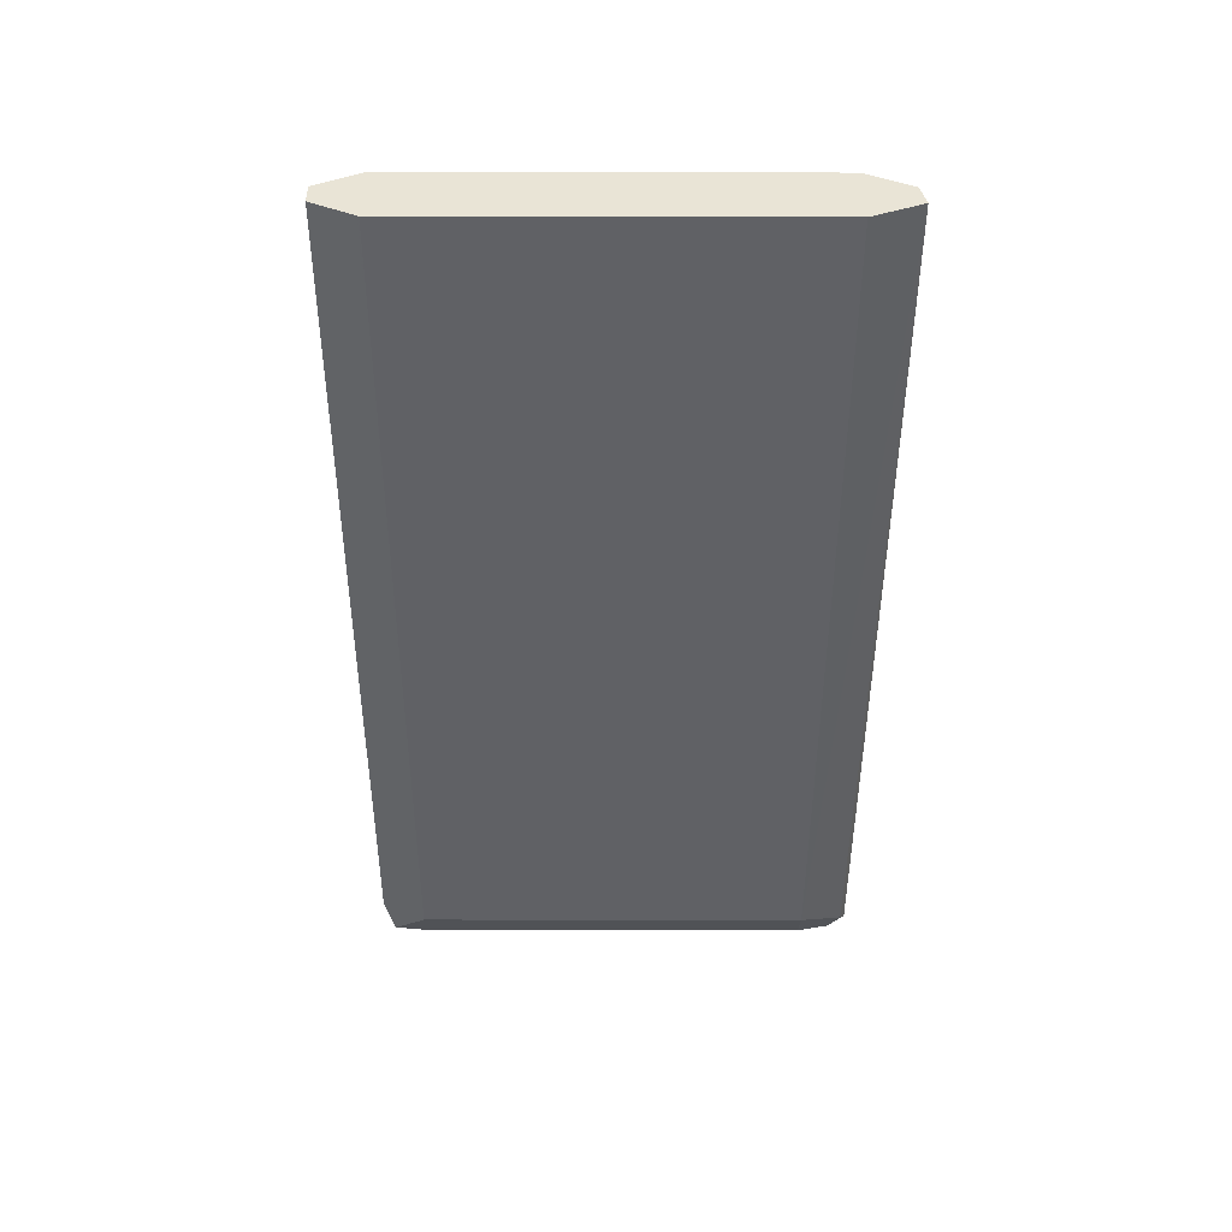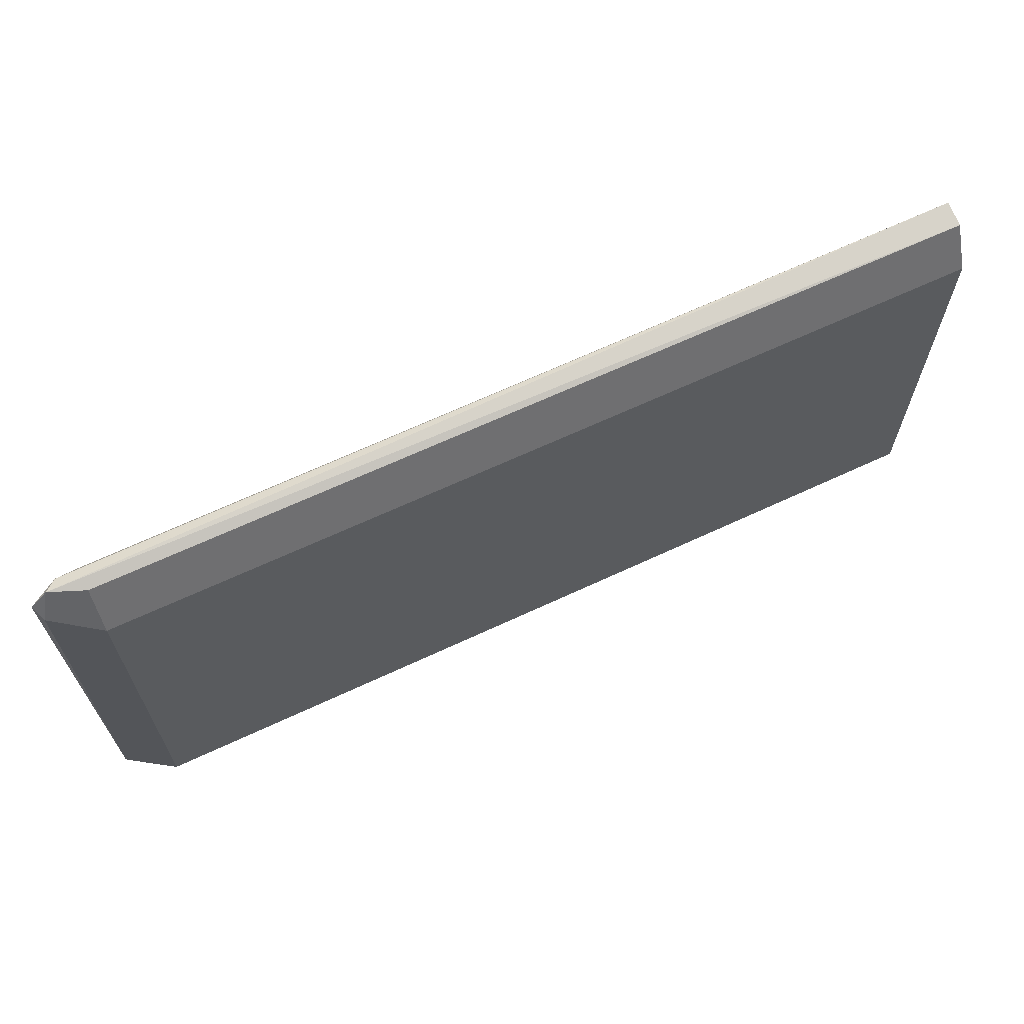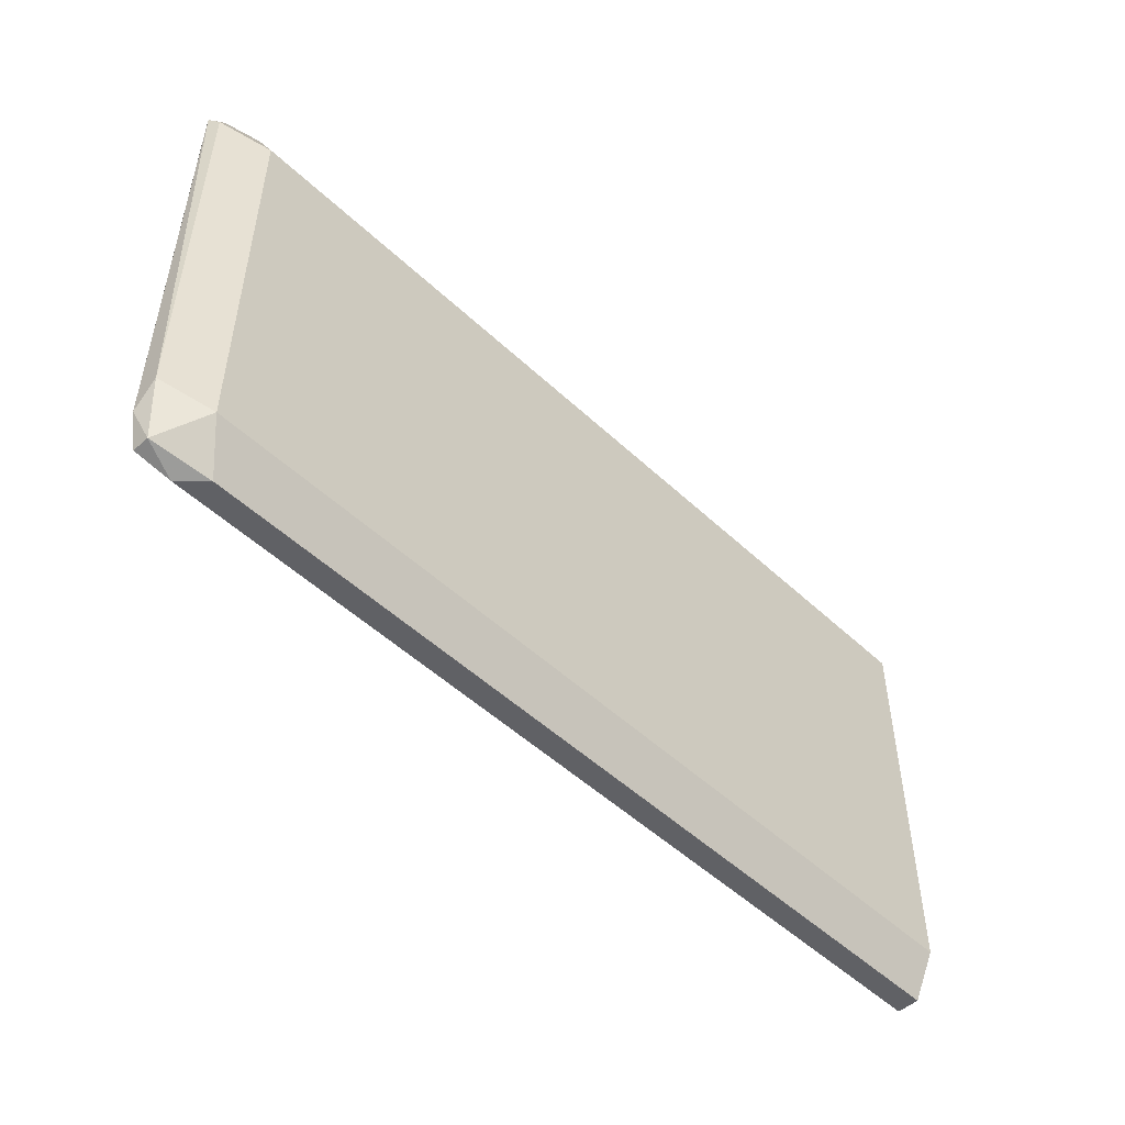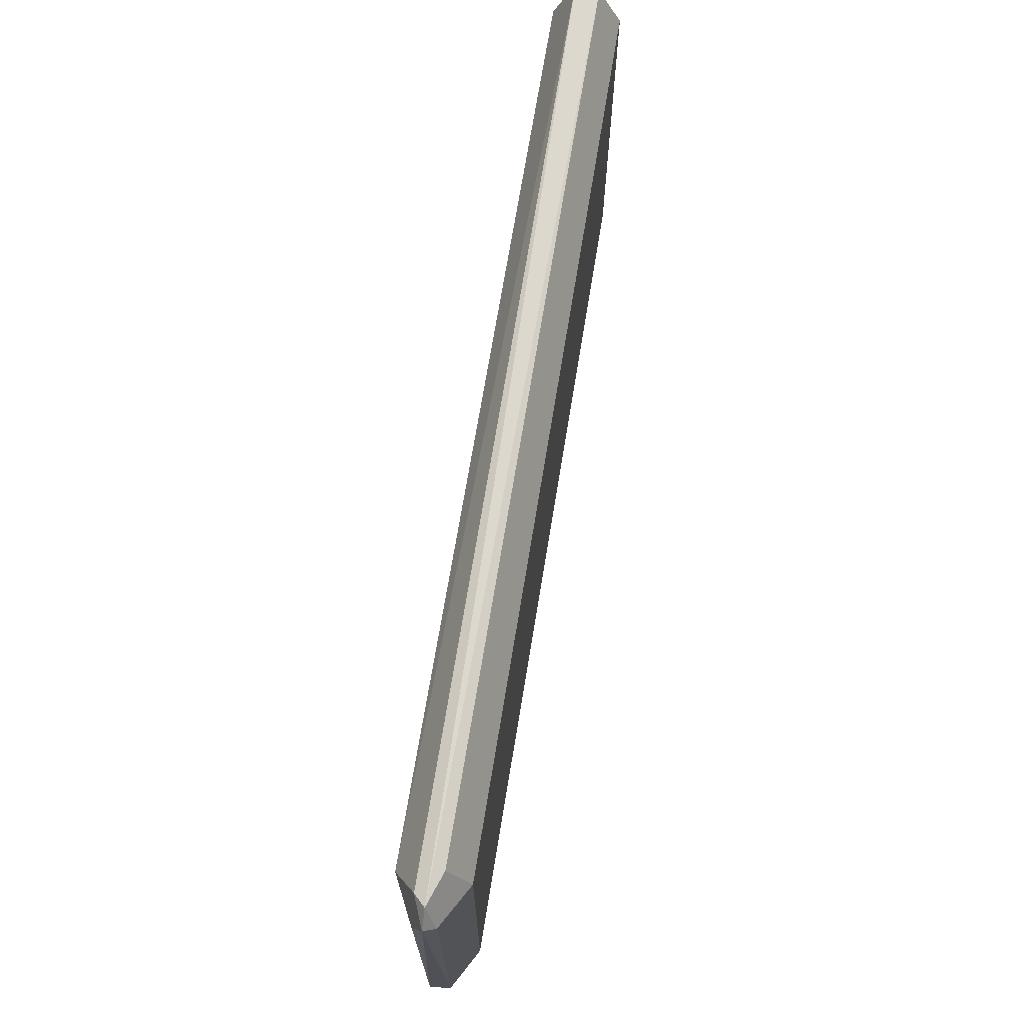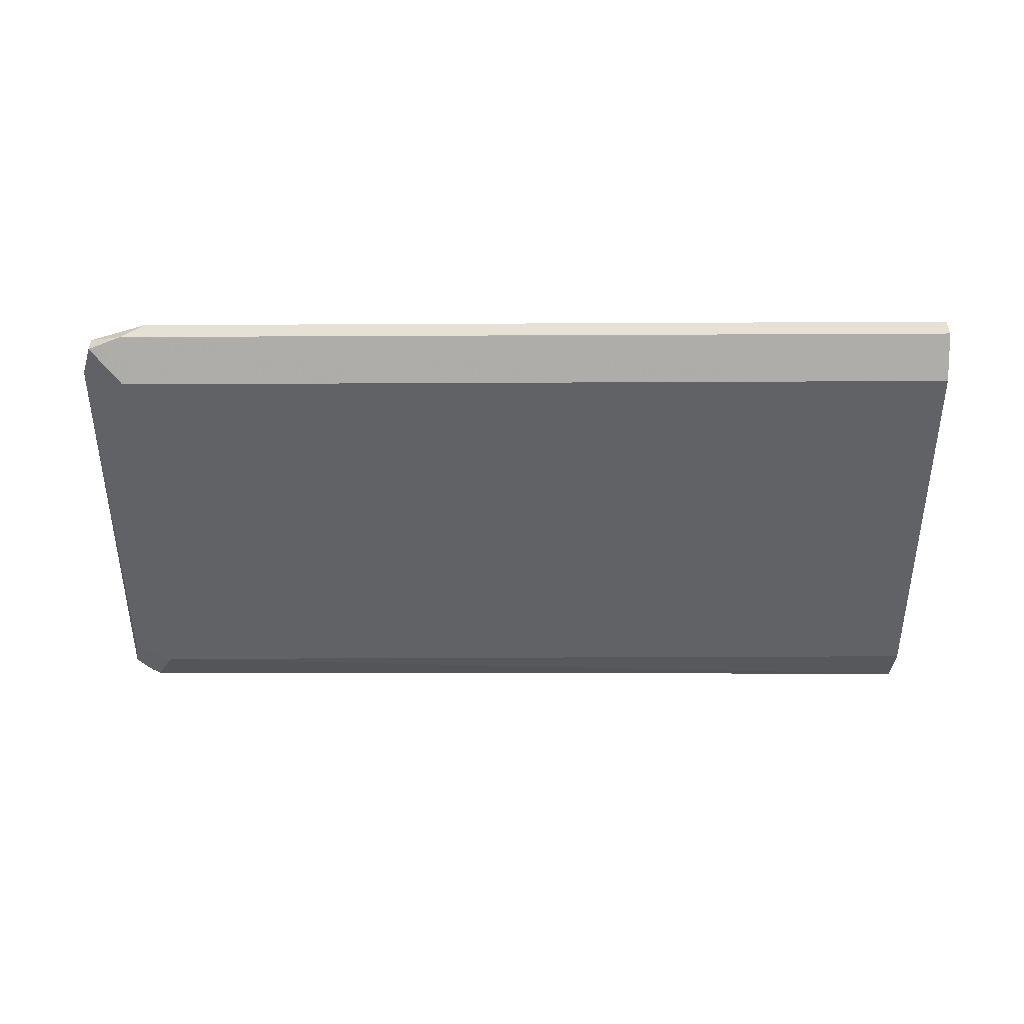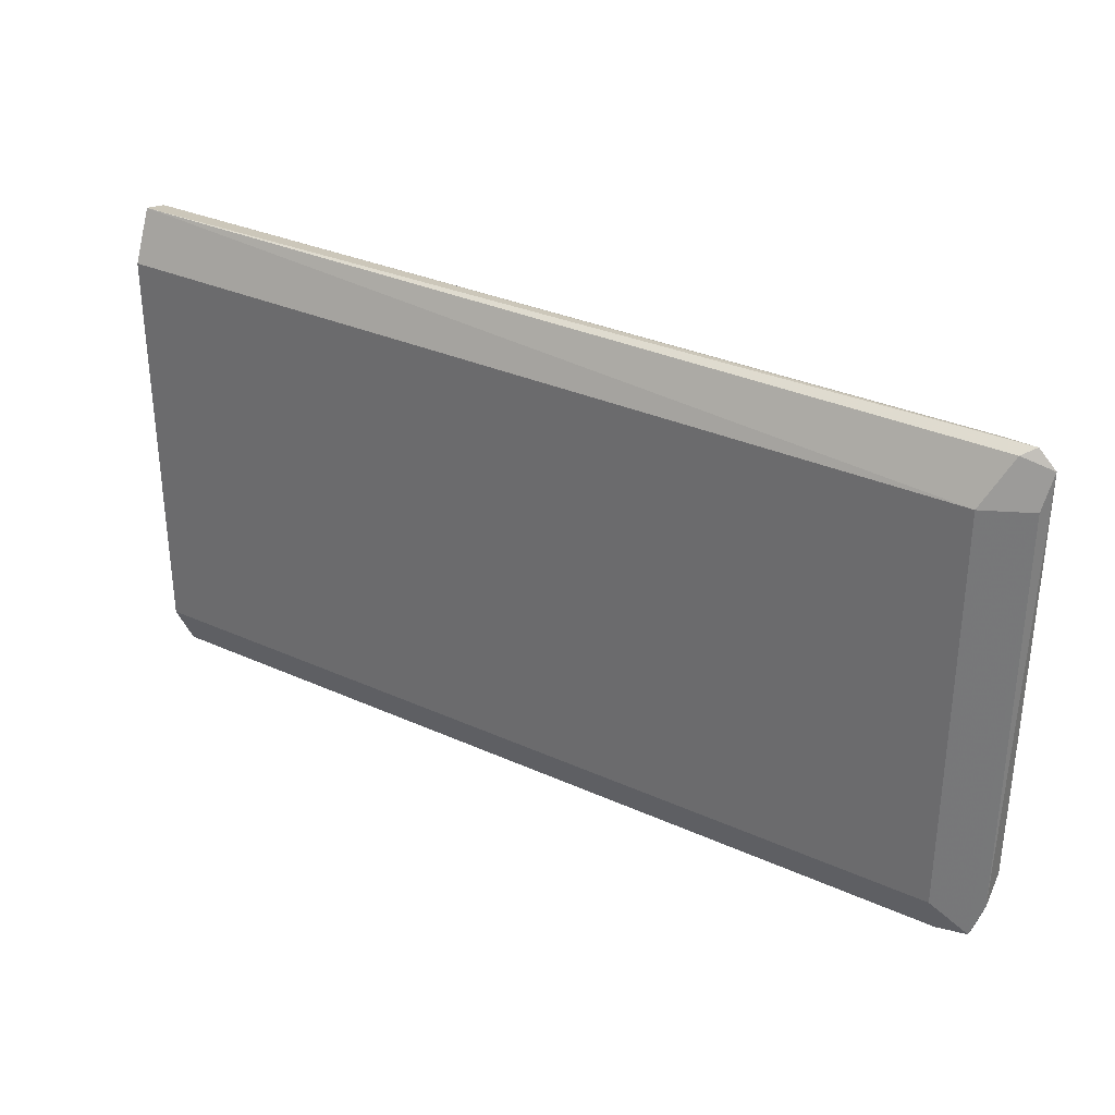
<metadata>
{"format":"obj","ext":"obj","renderer":"f3d","projection":"perspective","resolution":1024,"background":"white","views":[{"elev":-47.4,"azim":-90.1,"up":"+Y"},{"elev":65.6,"azim":154.8,"up":"+Z"},{"elev":-50.4,"azim":134.3,"up":"+Z"},{"elev":69.8,"azim":99.3,"up":"+Z"},{"elev":-50.5,"azim":-179.7,"up":"+Y"},{"elev":31.9,"azim":32.5,"up":"+Z"}]}
</metadata>
<code>
v 0.5534 -0.3228 0.4554
v 0.5476 -0.3171 0.4554
v 0.5621 -0.32 0.4583
v 0.5621 -0.3243 0.4583
v 0.5534 -0.3286 0.467
v 0.3293 -0.3284 0.4665
v 0.3293 -0.3228 0.4554
v 0.5534 -0.3113 0.467
v 0.3293 -0.3171 0.4554
v 0.3293 -0.3117 0.4662
v 0.5649 -0.3171 0.4727
v 0.5649 -0.3228 0.467
v 0.5649 -0.3228 0.5707
v 0.5534 -0.3286 0.5707
v 0.3293 -0.3286 0.467
v 0.5534 -0.3113 0.5707
v 0.3293 -0.3113 0.467
v 0.5664 -0.32 0.5794
v 0.5649 -0.3171 0.5765
v 0.5592 -0.3228 0.5822
v 0.3293 -0.3232 0.5836
v 0.3293 -0.3286 0.5707
v 0.5534 -0.3171 0.5822
v 0.5621 -0.32 0.5837
v 0.3293 -0.3113 0.5707
v 0.3293 -0.3171 0.5822
f 6 10 9
f 11 18 12
f 8 25 16
f 8 17 25
f 8 16 19
f 8 19 11
f 6 9 7
f 11 19 18
f 8 10 17
f 12 18 13
f 16 26 23
f 14 18 20
f 14 20 21
f 14 21 22
f 16 23 24
f 16 24 19
f 16 25 26
f 18 19 24
f 18 24 20
f 20 24 21
f 6 17 10
f 13 18 14
f 6 25 17
f 1 6 7
f 6 21 26
f 21 24 26
f 1 2 3
f 1 3 4
f 1 4 5
f 1 5 6
f 1 7 9
f 1 9 2
f 2 8 3
f 2 9 10
f 2 10 8
f 3 11 12
f 3 12 4
f 3 8 11
f 4 12 13
f 4 13 14
f 4 14 5
f 5 14 22
f 5 22 15
f 5 15 6
f 6 15 22
f 6 22 21
f 6 26 25
f 23 26 24

</code>
